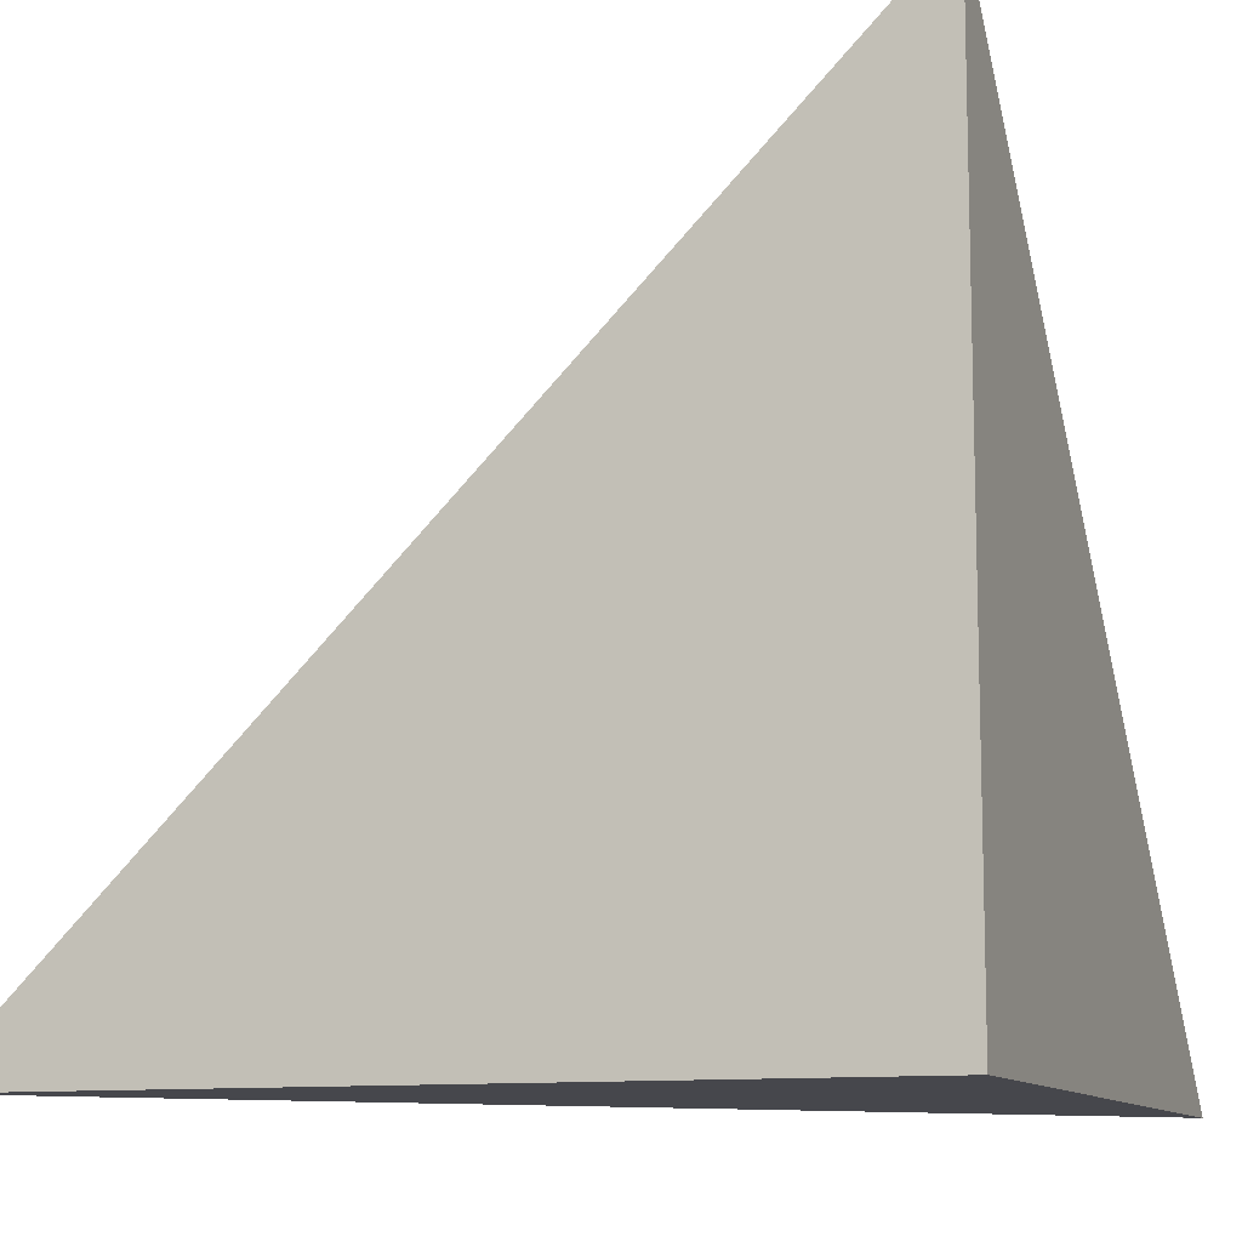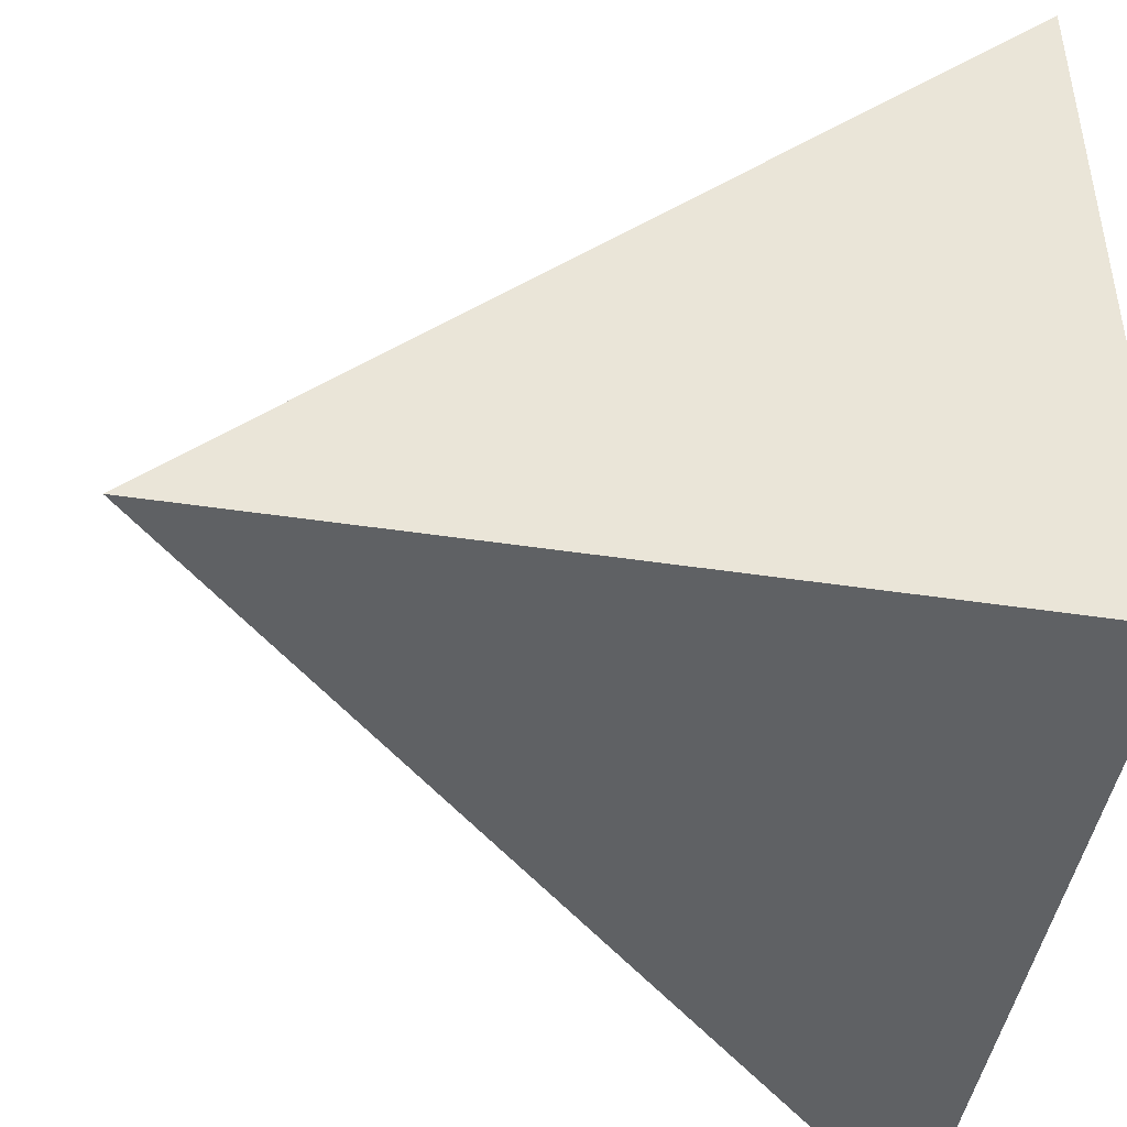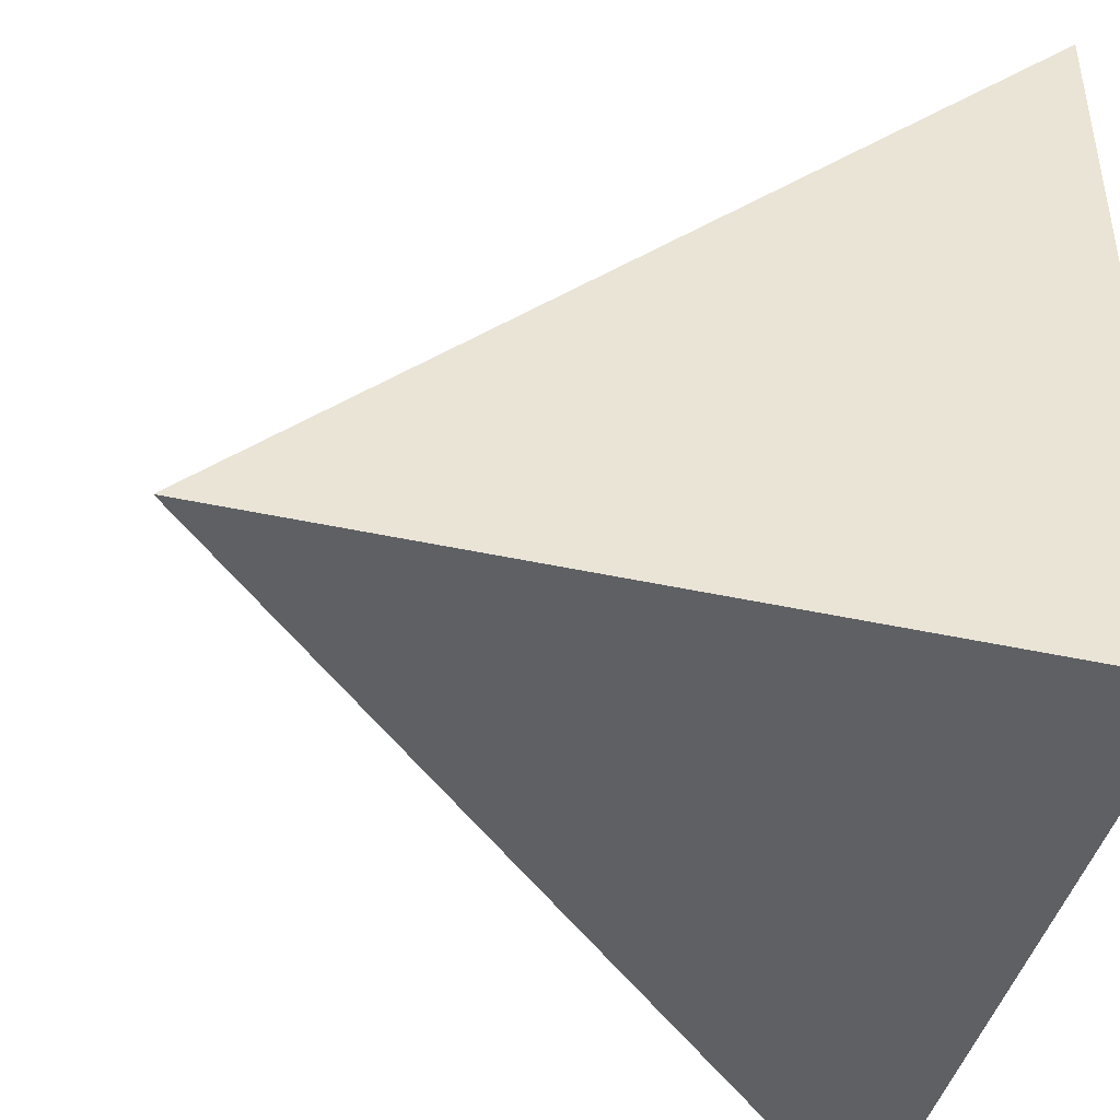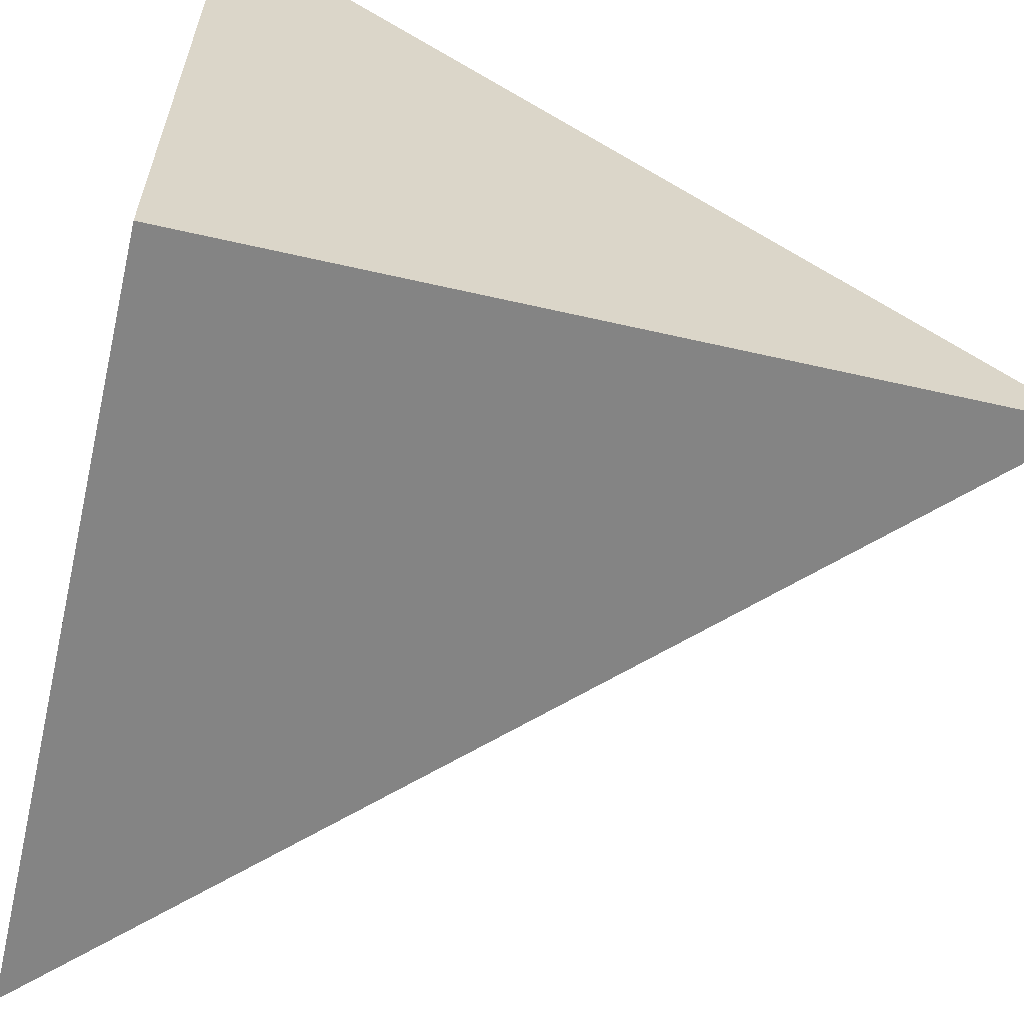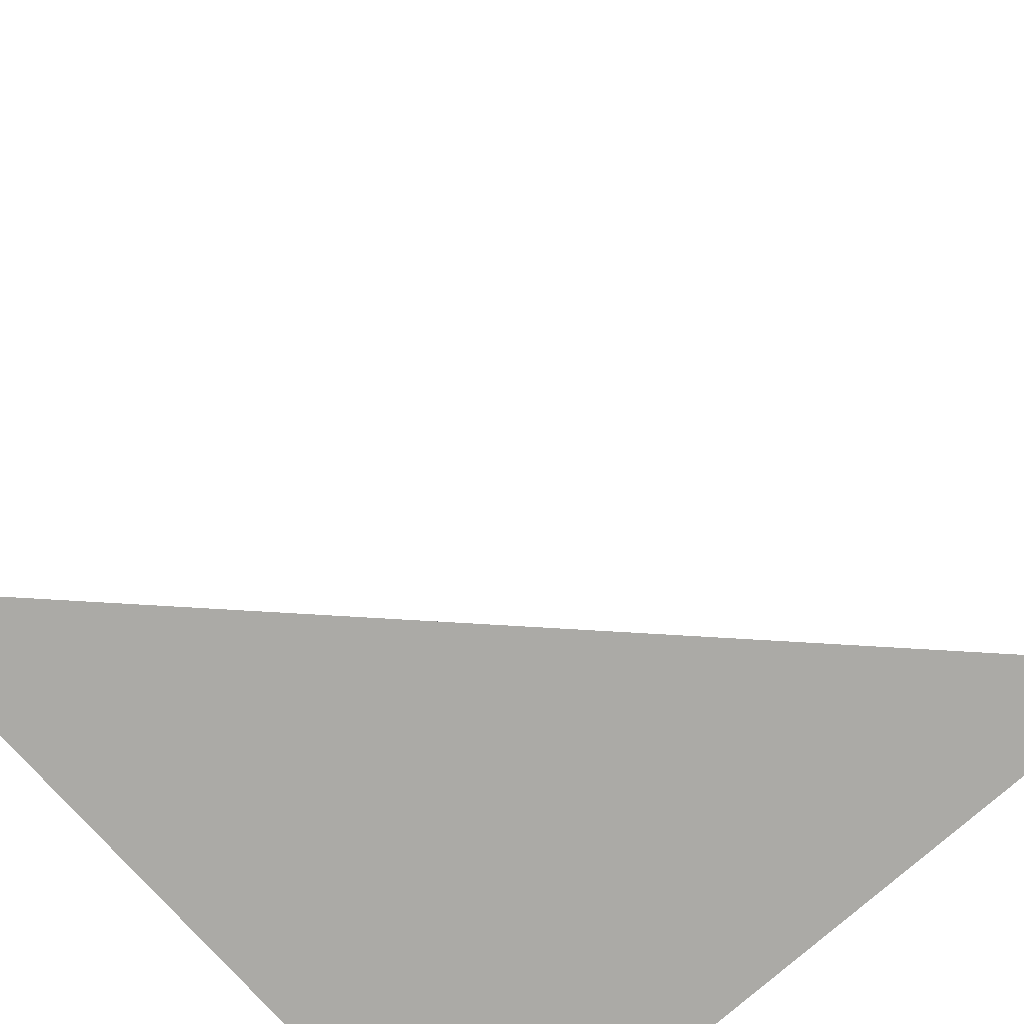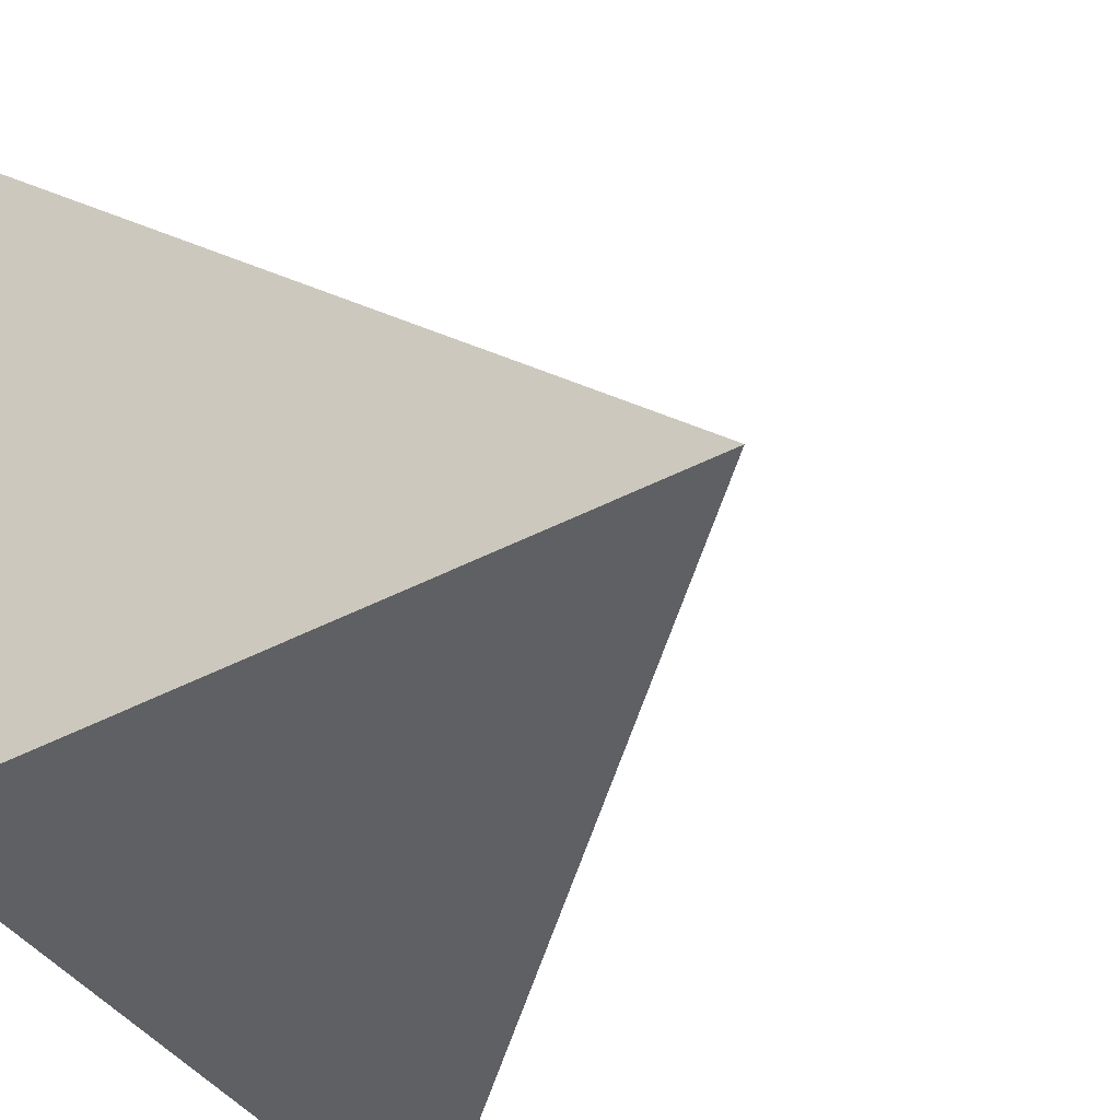
<metadata>
{"format":"obj","ext":"obj","renderer":"f3d","projection":"perspective","resolution":1024,"background":"white","views":[{"elev":-10.9,"azim":-70.0,"up":"+Z"},{"elev":-45.5,"azim":170.2,"up":"+Y"},{"elev":-43.6,"azim":-104.5,"up":"+Z"},{"elev":-61.4,"azim":-13.1,"up":"+Z"},{"elev":-75.8,"azim":41.6,"up":"+Y"},{"elev":-42.7,"azim":32.0,"up":"+Z"}]}
</metadata>
<code>
v  1  -159.2  1
v  2  -159.2  1
v  1  -158.2  1
v  1  -159.2  2
f 1 3 2
f 1 4 3
f 1 2 4
f 2 3 4

</code>
